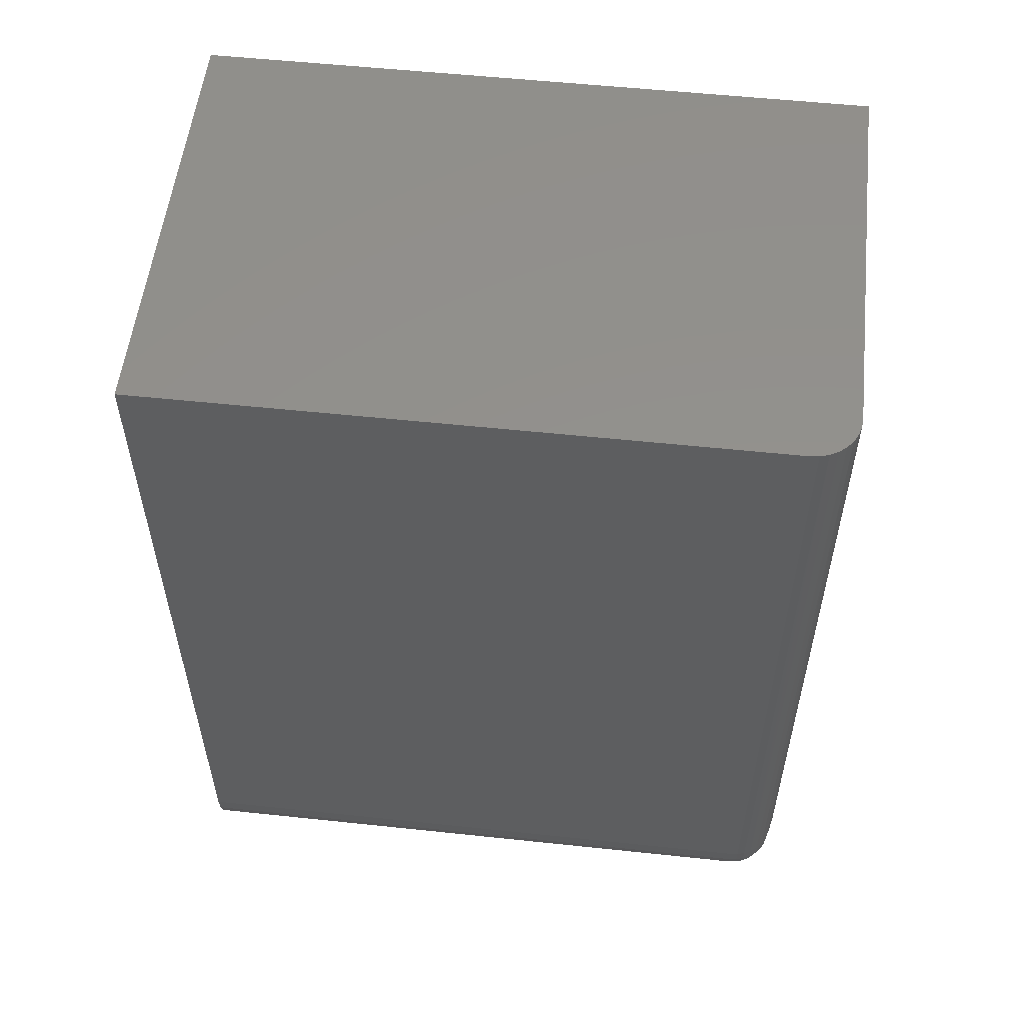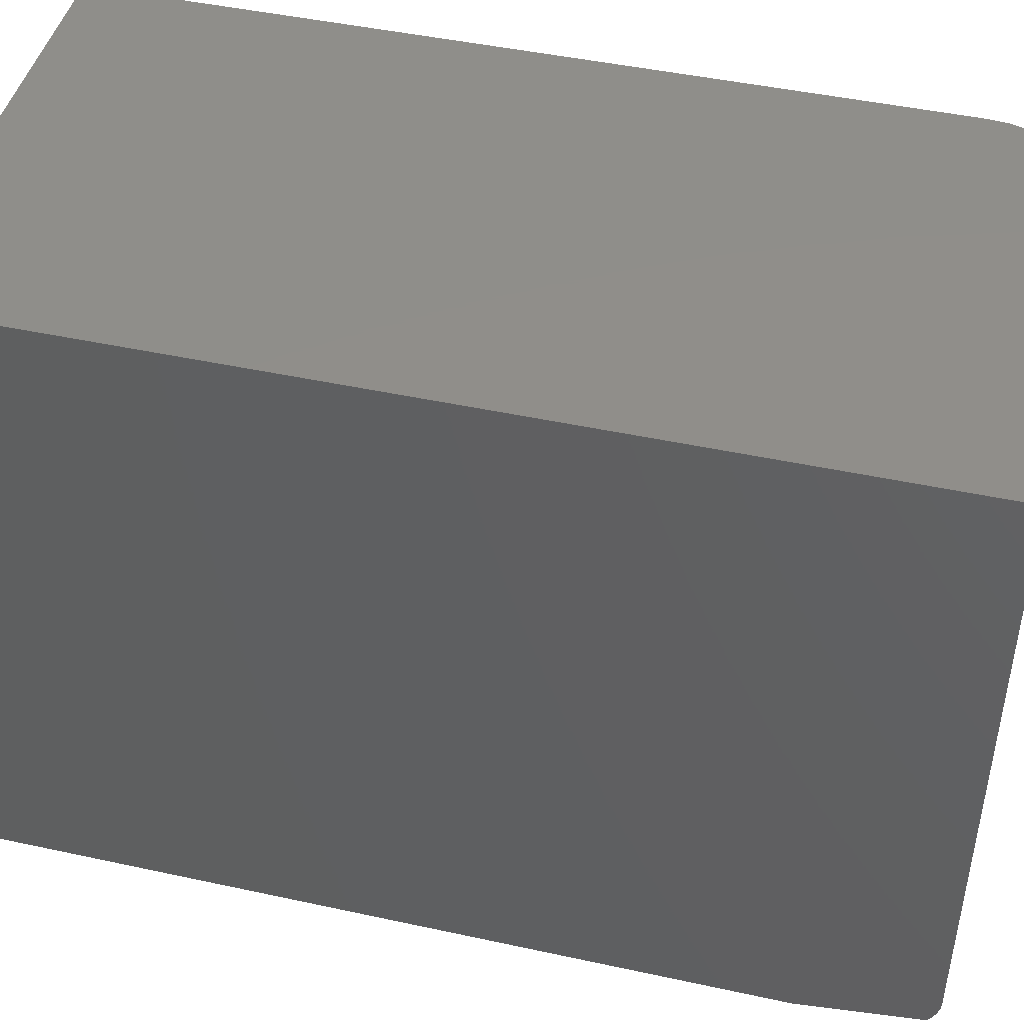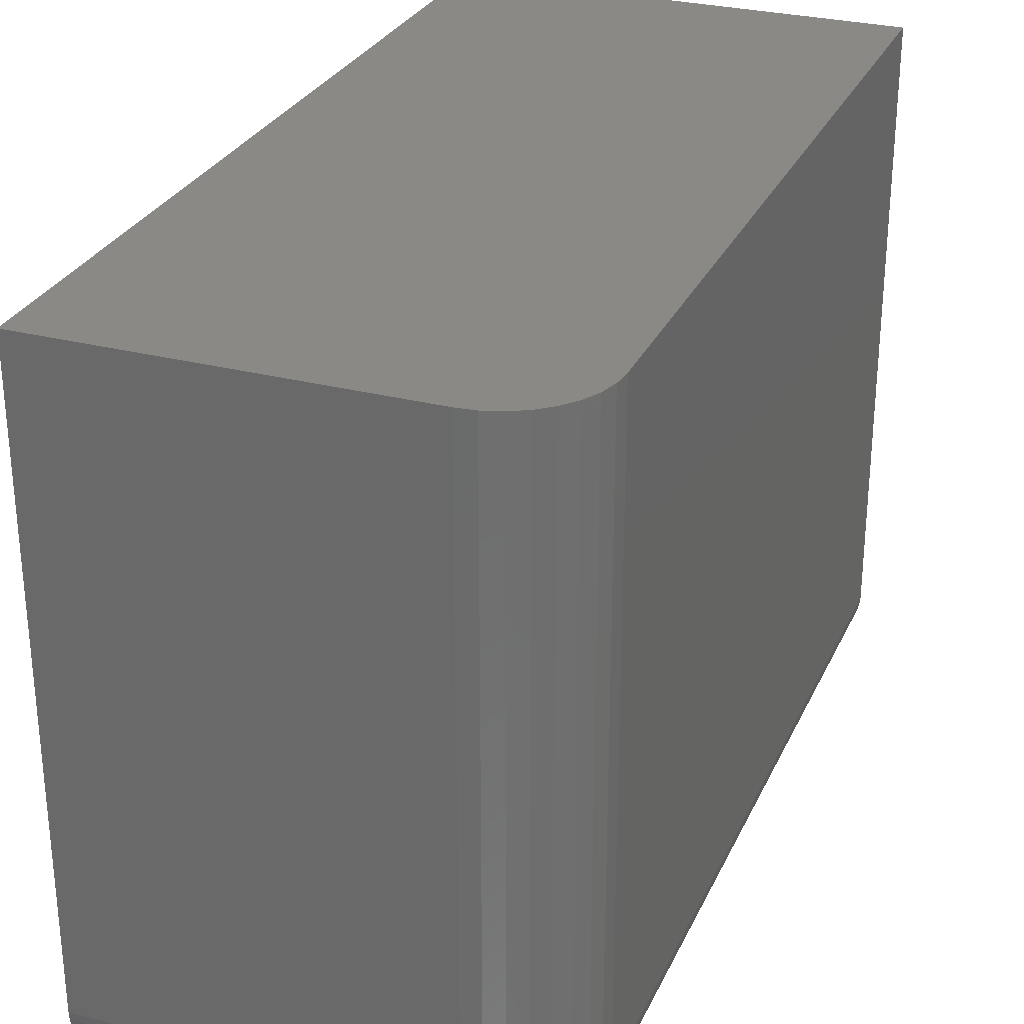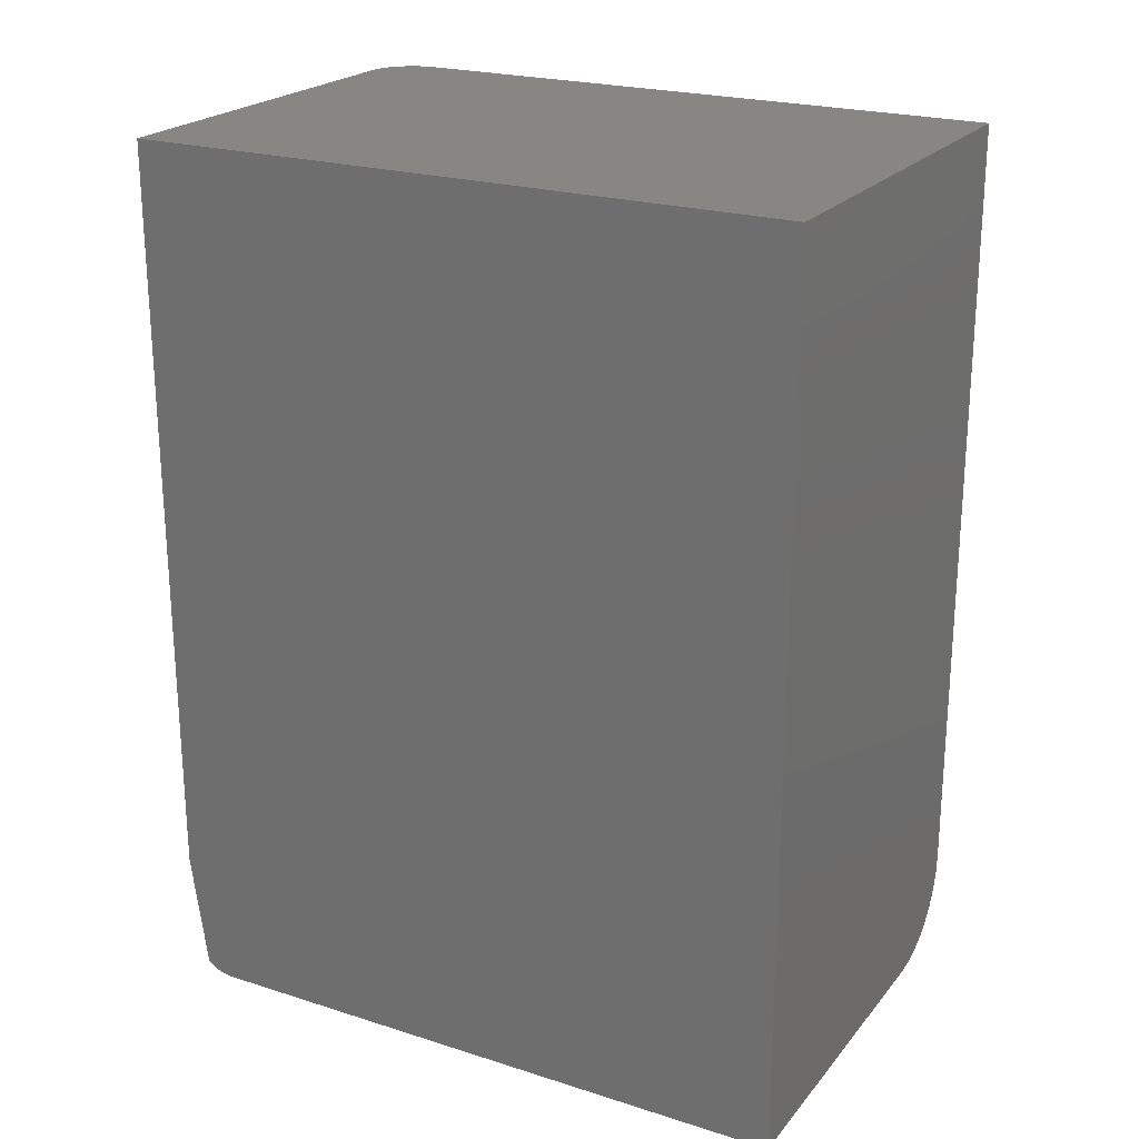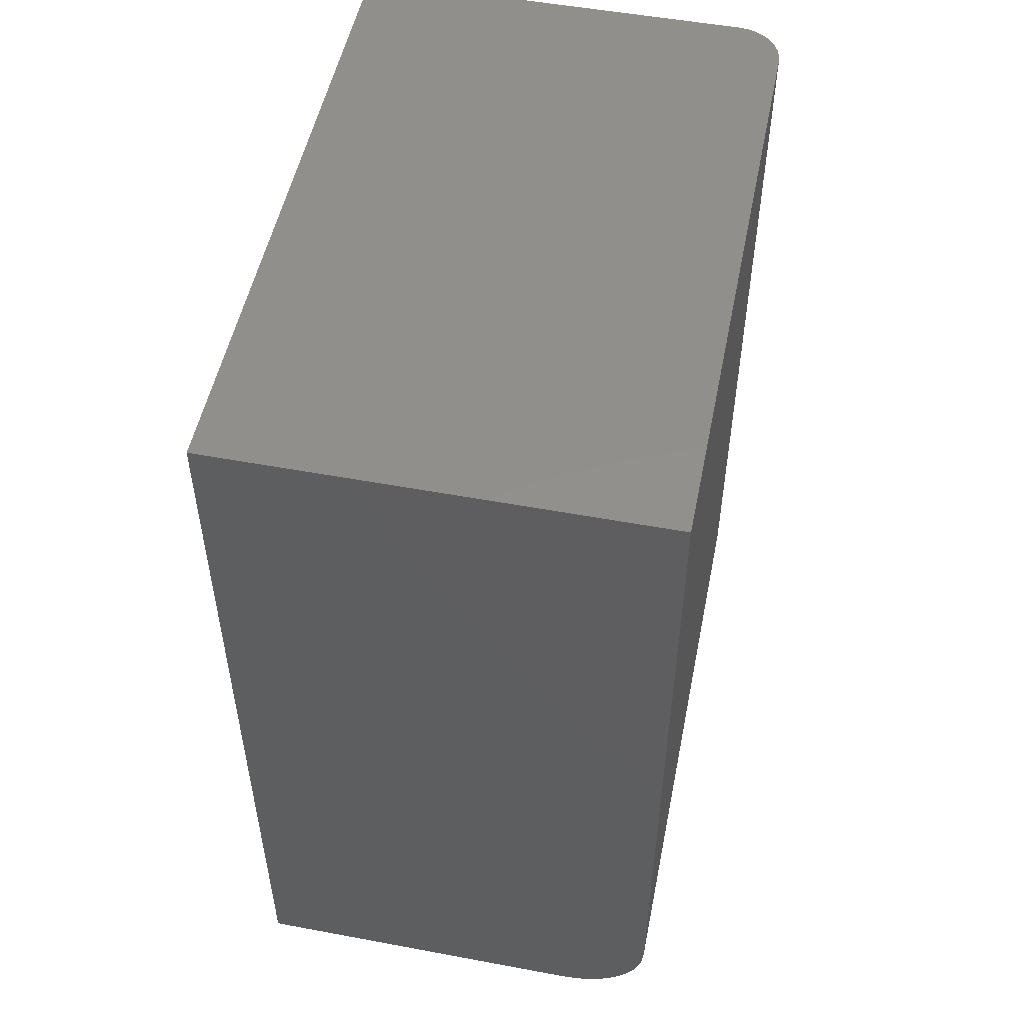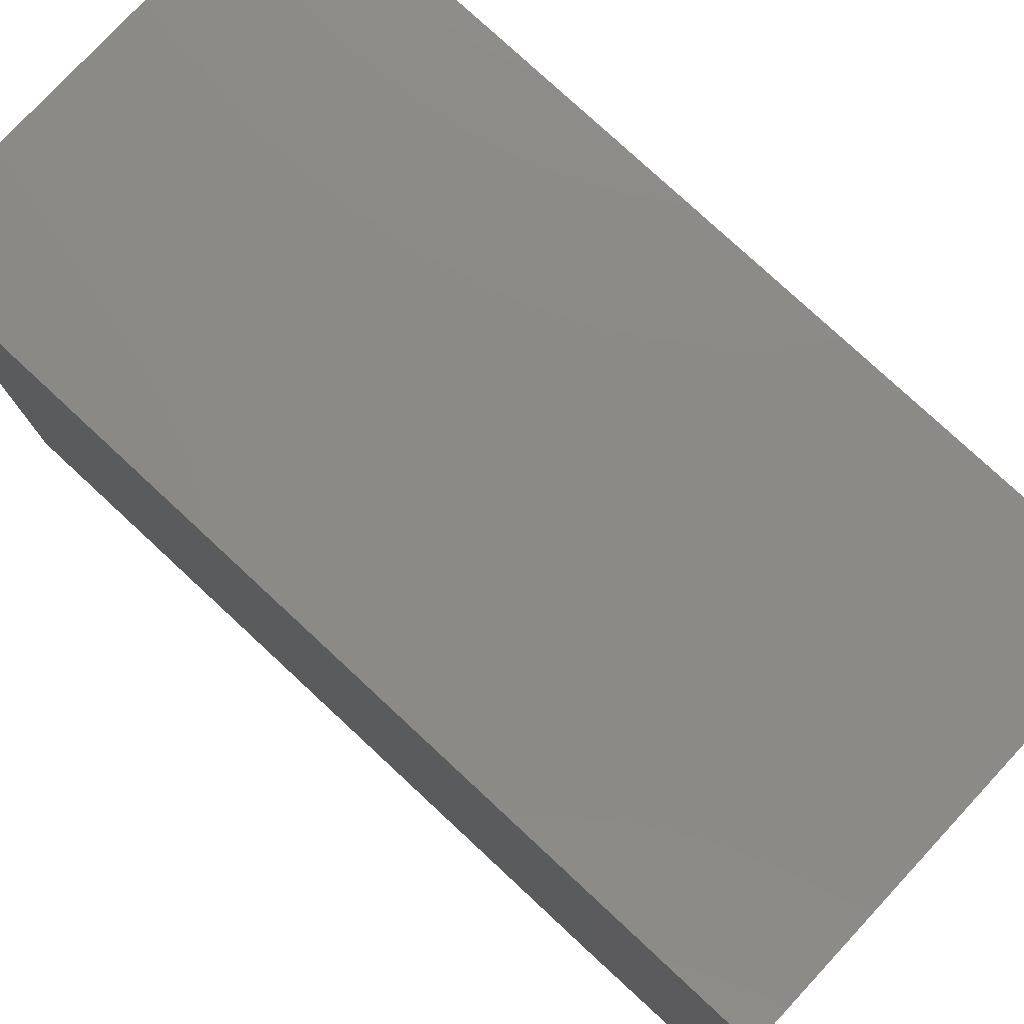
<metadata>
{"format":"stl","ext":"stl","renderer":"f3d","projection":"perspective","resolution":1024,"background":"white","views":[{"elev":55.0,"azim":-83.6,"up":"+Z"},{"elev":45.4,"azim":104.1,"up":"+Y"},{"elev":28.8,"azim":-158.9,"up":"+Y"},{"elev":22.5,"azim":118.6,"up":"+Z"},{"elev":51.9,"azim":-168.6,"up":"+Z"},{"elev":78.3,"azim":132.9,"up":"+Y"}]}
</metadata>
<code>
# stl→obj: 84 verts, 164 faces
v 0.07812 0.5625 0
v 0.07812 0.03906 0
v 0.06288 0.5625 0.001501
v 0.06288 0.03906 0.001501
v 0.04823 0.5625 0.005947
v 0.04823 0.03906 0.005947
v 0.03472 0.5625 0.01317
v 0.03472 0.03906 0.01317
v 0.02288 0.5625 0.02288
v 0.02288 0.03906 0.02288
v 0.01317 0.5625 0.03472
v 0.01317 0.03906 0.03472
v 0.005947 0.5625 0.04823
v 0.005947 0.03906 0.04823
v 0.001501 0.5625 0.06288
v 0.001501 0.03906 0.06288
v 0 0.5625 0.07812
v 0 0.03906 0.07812
v 0.03124 0.01119 0.03107
v 0.03183 0.0006755 0.1046
v 0.02958 0.001169 0.1012
v 0.02462 0.002769 0.08999
v 0.0255 0.009936 0.03982
v 0.02155 0.008582 0.0493
v 0.01933 0.005787 0.06886
v 0.0195 0.00718 0.05911
v 0.02093 0.004464 0.07812
v 0.03906 0 0.1094
v 0.03724 4.232e-05 0.1091
v 0.03862 0.01228 0.02339
v 0.04738 0.01318 0.01711
v 0.05723 0.01384 0.01248
v 0.06781 0.01424 0.009671
v 0.373 0 0.1094
v 0.07812 0.01437 0.008796
v 0.373 0.01437 0.008796
v 0.03588 0.0001246 0.1085
v 0.03467 0.0002476 0.1076
v 0.03313 0.0004455 0.1063
v 0.373 0.03906 0
v 0.373 0.5625 0
v 0 0.5625 0.75
v 0 0.03906 0.75
v 0.373 0.01988 0.005033
v 0.373 0.02596 0.002265
v 0.373 0.03241 0.0005703
v 0.373 0.5625 0.75
v 0.373 0 0.75
v 0.03906 0 0.75
v 0.01144 0.01144 0.75
v 0.002973 0.02411 0.75
v 0.006583 0.01736 0.75
v 0.0007506 0.03144 0.75
v 0.01736 0.006583 0.75
v 0.02411 0.002973 0.75
v 0.03144 0.0007506 0.75
v 0.01499 0.008302 0.07812
v 0.009833 0.01315 0.07812
v 0.005639 0.01884 0.07812
v 0.002541 0.0252 0.07812
v 0.0006405 0.03202 0.07812
v 0.01115 0.01315 0.0648
v 0.01116 0.01884 0.05039
v 0.01786 0.01884 0.03785
v 0.0492 0.0252 0.008294
v 0.06338 0.0252 0.003993
v 0.07812 0.01988 0.005033
v 0.07812 0.02596 0.002265
v 0.06301 0.03202 0.002129
v 0.02984 0.01315 0.02984
v 0.03613 0.0252 0.01528
v 0.02687 0.01884 0.02687
v 0.02468 0.0252 0.02468
v 0.07812 0.03241 0.0005703
v 0.002129 0.03202 0.06301
v 0.003993 0.0252 0.06338
v 0.007032 0.01884 0.06398
v 0.006539 0.03202 0.04847
v 0.008294 0.0252 0.0492
v 0.0137 0.03202 0.03508
v 0.01528 0.0252 0.03613
v 0.02334 0.03202 0.02334
v 0.03508 0.03202 0.0137
v 0.04847 0.03202 0.006539
f 1 2 3
f 3 2 4
f 3 4 5
f 5 4 6
f 5 6 7
f 7 6 8
f 7 8 9
f 9 8 10
f 9 10 11
f 11 10 12
f 11 12 13
f 13 12 14
f 13 14 15
f 15 14 16
f 15 16 17
f 17 16 18
f 19 20 21
f 19 21 22
f 19 22 23
f 24 25 26
f 27 25 24
f 27 24 23
f 27 23 22
f 28 29 30
f 28 30 31
f 28 31 32
f 28 32 33
f 34 28 33
f 34 33 35
f 34 35 36
f 30 29 37
f 30 37 38
f 30 38 39
f 30 39 20
f 30 20 19
f 2 1 40
f 40 1 41
f 17 18 42
f 42 18 43
f 34 36 44
f 34 44 45
f 34 45 46
f 34 46 40
f 34 40 41
f 34 41 47
f 34 47 48
f 28 34 49
f 49 34 48
f 50 51 52
f 47 42 43
f 47 43 53
f 47 53 48
f 53 51 50
f 53 50 54
f 53 54 55
f 53 55 56
f 53 56 49
f 53 49 48
f 21 55 22
f 57 54 50
f 57 50 58
f 58 50 52
f 58 52 59
f 59 52 51
f 59 51 60
f 60 51 53
f 27 22 55
f 27 55 54
f 27 54 57
f 56 55 21
f 56 21 20
f 56 20 39
f 56 39 38
f 56 38 37
f 56 37 29
f 56 29 28
f 56 28 49
f 43 18 53
f 53 18 61
f 53 61 60
f 62 26 25
f 62 25 57
f 63 24 26
f 63 26 62
f 64 23 24
f 65 32 31
f 66 33 32
f 66 67 33
f 35 33 67
f 67 66 68
f 68 66 69
f 27 57 25
f 19 23 64
f 70 19 64
f 70 30 19
f 71 65 31
f 71 31 30
f 71 30 70
f 71 70 72
f 71 72 73
f 4 2 69
f 69 2 74
f 69 74 68
f 18 16 61
f 61 16 75
f 61 75 60
f 60 75 76
f 60 76 59
f 59 76 77
f 59 77 58
f 58 77 62
f 58 62 57
f 16 14 75
f 75 14 78
f 75 78 76
f 76 78 79
f 76 79 77
f 77 79 63
f 77 63 62
f 14 12 78
f 78 12 80
f 78 80 79
f 79 80 81
f 79 81 63
f 63 81 64
f 63 64 24
f 12 10 80
f 80 10 82
f 80 82 81
f 81 82 73
f 81 73 64
f 64 73 72
f 64 72 70
f 71 73 83
f 83 73 82
f 83 82 8
f 8 82 10
f 65 71 84
f 84 71 83
f 84 83 6
f 6 83 8
f 6 4 84
f 84 4 69
f 84 69 65
f 65 69 66
f 65 66 32
f 2 40 74
f 74 40 46
f 74 46 68
f 68 46 45
f 68 45 67
f 67 45 44
f 67 44 35
f 35 44 36
f 1 3 41
f 17 42 47
f 17 47 41
f 17 41 3
f 17 3 5
f 17 5 7
f 17 7 9
f 17 9 11
f 17 11 13
f 17 13 15

</code>
